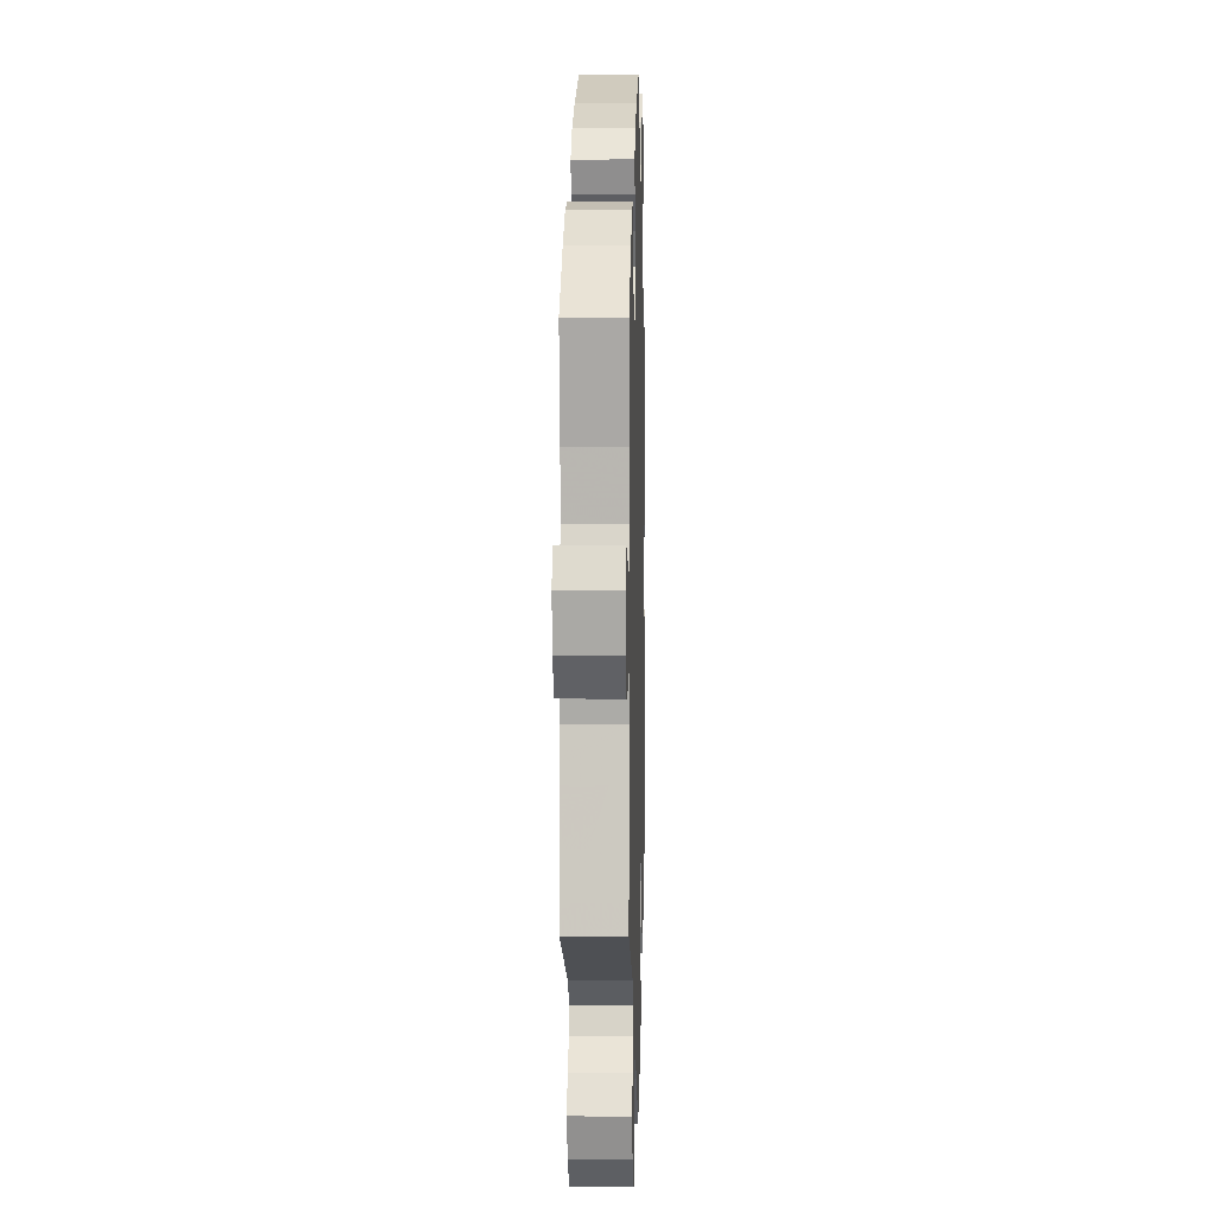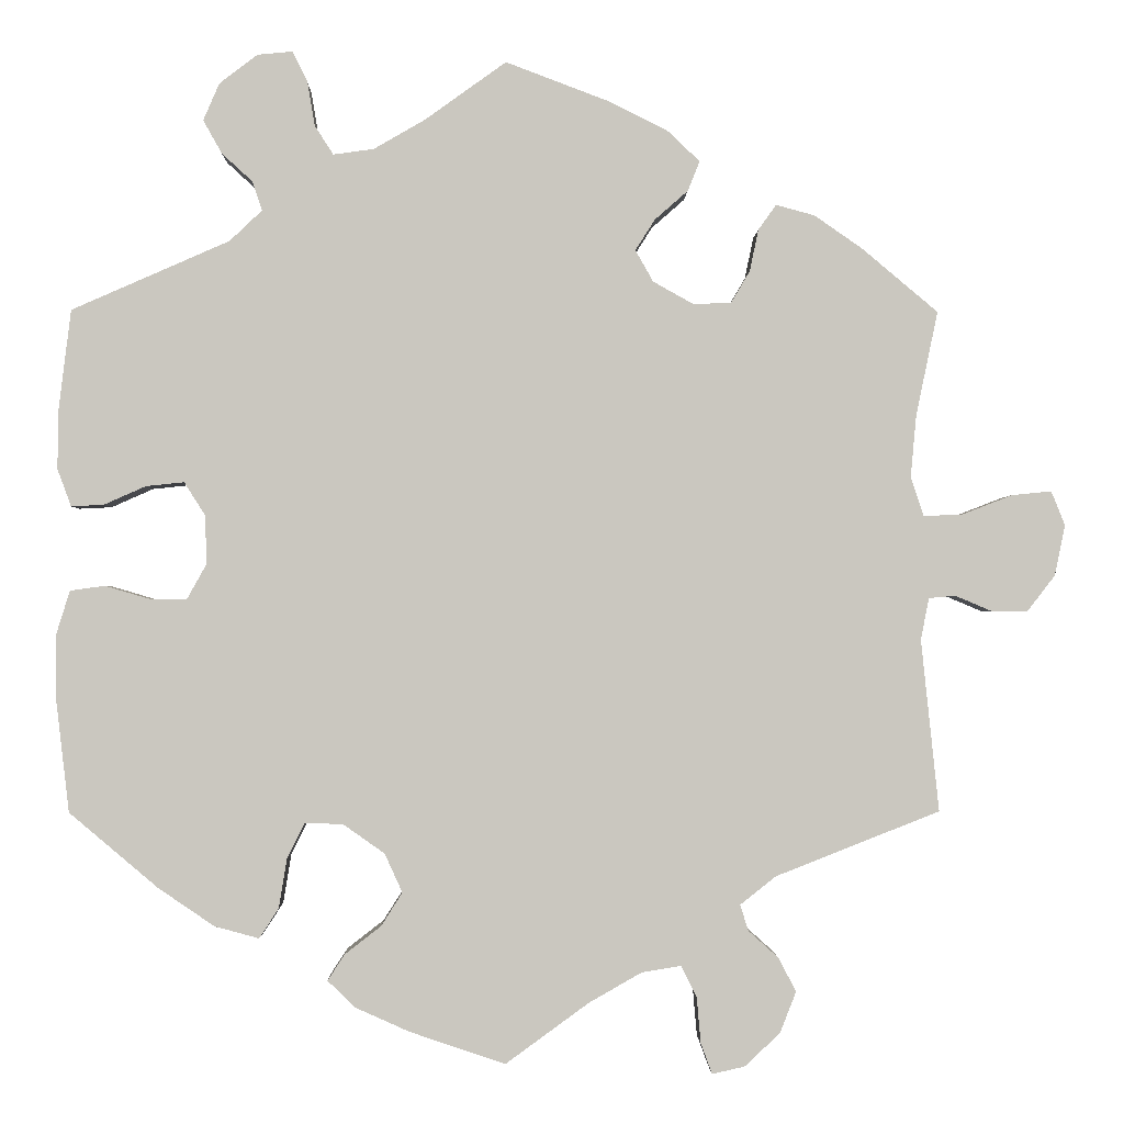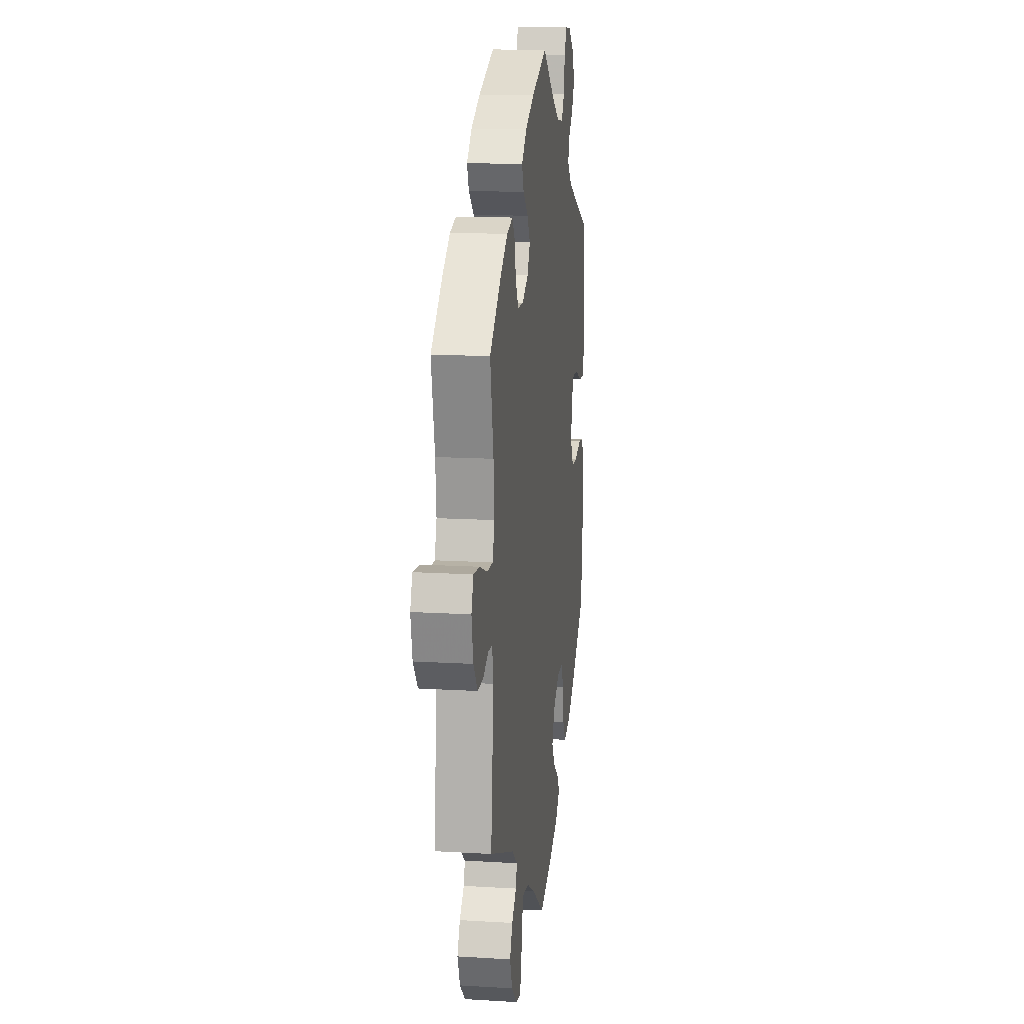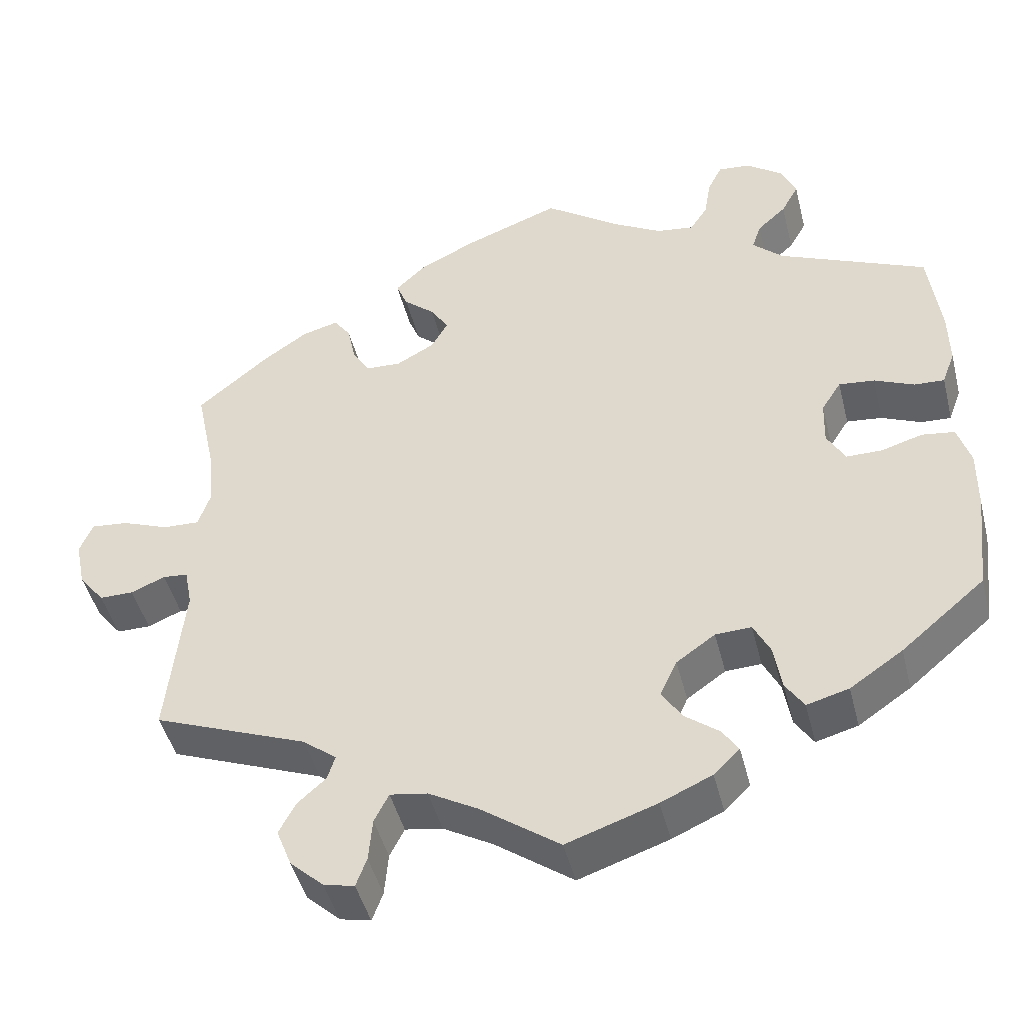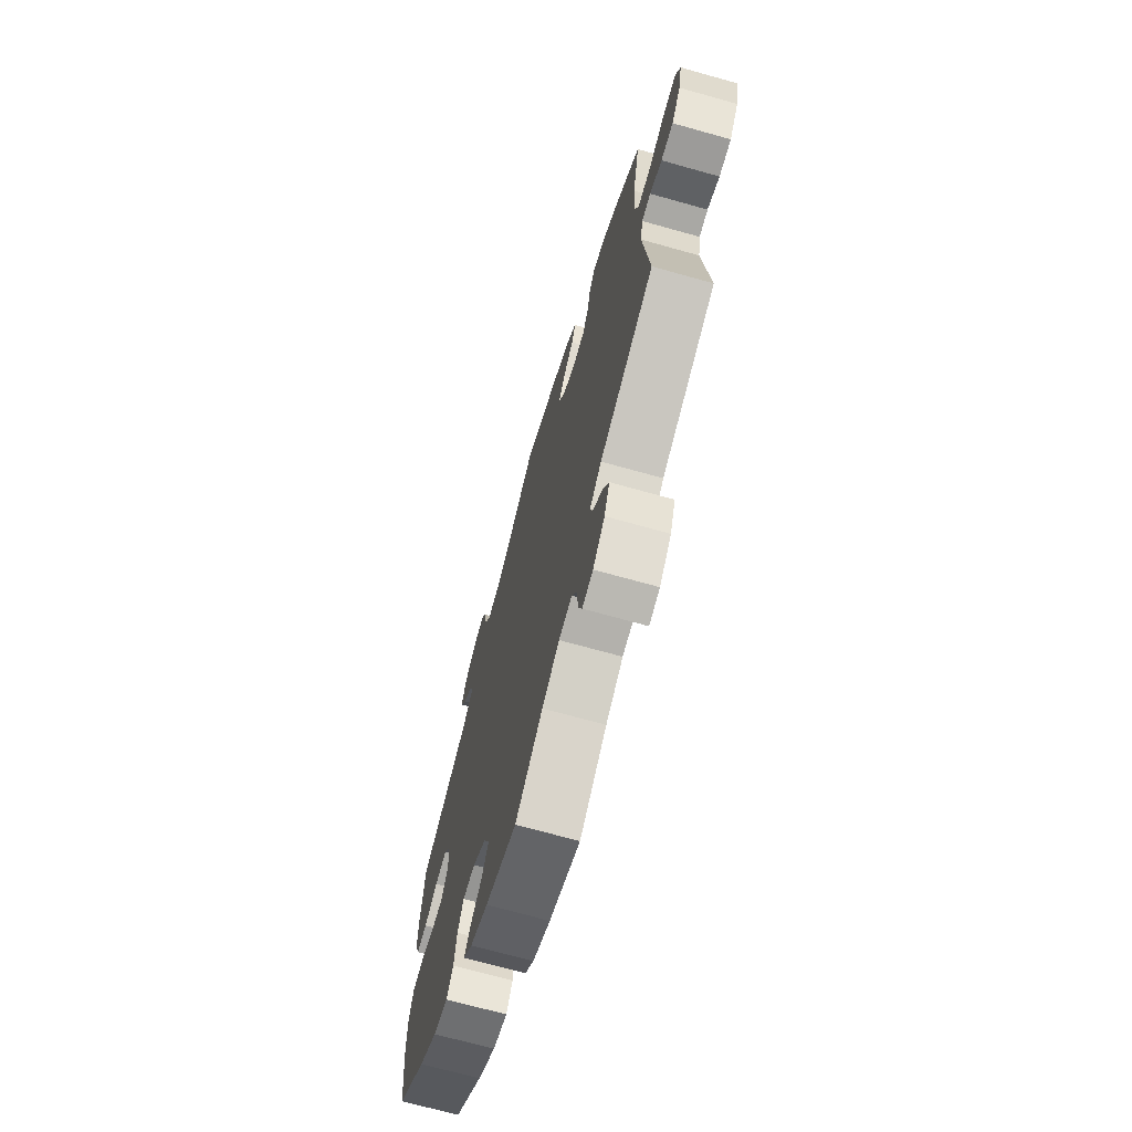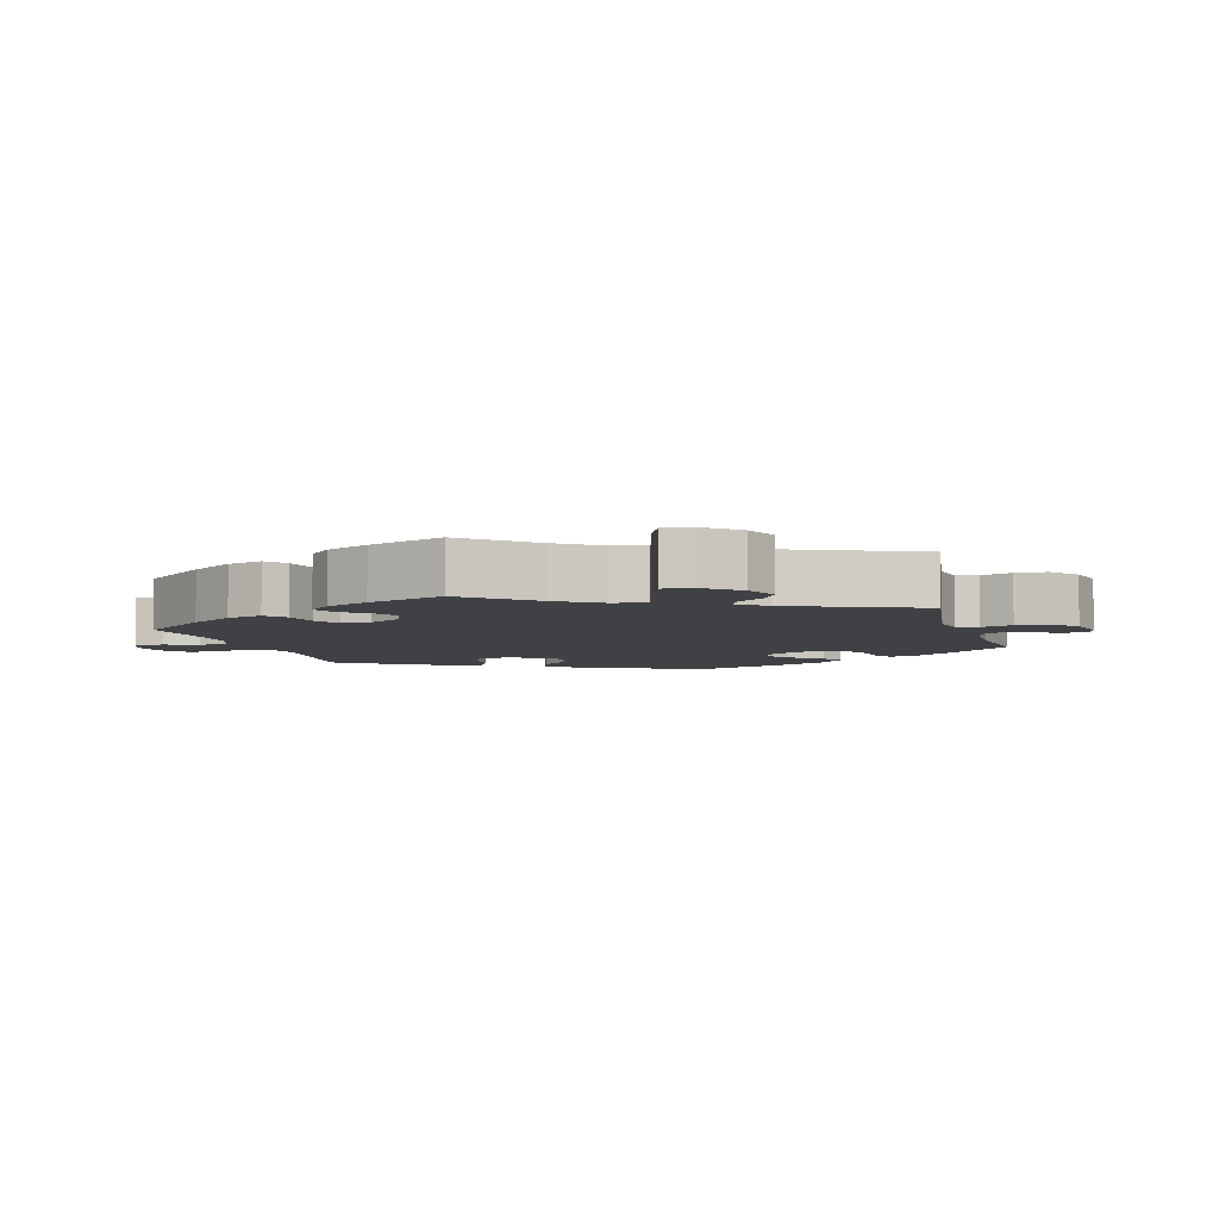
<metadata>
{"format":"obj","ext":"obj","renderer":"f3d","projection":"perspective","resolution":1024,"background":"white","views":[{"elev":2.7,"azim":91.6,"up":"+Z"},{"elev":-1.4,"azim":-1.2,"up":"+Z"},{"elev":14.8,"azim":97.4,"up":"+Z"},{"elev":-46.1,"azim":-166.0,"up":"+Z"},{"elev":-69.8,"azim":74.3,"up":"+Z"},{"elev":-5.5,"azim":76.6,"up":"+Y"}]}
</metadata>
<code>
v 0.515 0.07 -0.098
v -0.554 0.07 -0.092
v -0.164 0.07 0.511
v -0.303 0.07 -0.465
v -0.198 0.07 -0.485
v 0.629 0.07 0.082
v 0.695 0.07 0.045
v -0.553 0.07 0.113
v 0.359 0.07 -0.532
v -0.496 0.07 0.069
v -0.393 0.07 -0.047
v 0.28 0.07 0.321
v 0.537 0.07 -0.31
v -0.149 0.07 -0.361
v 0.29 0.07 -0.425
v -0.2 0.07 -0.325
v 0.519 0.07 0.056
v -0.358 0.07 -0.45
v -0.375 0.07 0.546
v -0.247 0.07 -0.323
v 0.334 0.07 -0.39
v 0.336 0.07 0.443
v -0.369 0.07 -0.004
v 0.255 0.07 -0.633
v -0.214 0.07 0.504
v 0 0.07 -0.62
v 0.168 0.07 -0.508
v 0.648 0.07 -0.062
v -0.185 0.07 -0.55
v 0.339 0.07 -0.583
v 0.2 0.07 0.536
v -0.127 0.07 -0.409
v -0.352 0.07 0.505
v 0.558 0.07 -0.043
v -0.342 0.07 0.396
v -0.444 0.07 0.092
v -0.314 0.07 0.47
v 0.525 0.07 -0.046
v 0.103 0.07 -0.545
v -0.537 0.07 -0.31
v -0.537 0.07 0.31
v 0.183 0.07 0.347
v -0.536 0.07 0.067
v -0.246 0.07 0.594
v -0.265 0.07 0.632
v 0.682 0.07 -0.018
v 0.314 0.07 0.412
v 0.241 0.07 -0.595
v 0.226 0.07 0.46
v 0.185 0.07 0.424
v -0.537 0.07 -0.037
v -0.552 0.07 0.186
v -0.1 0.07 0.548
v -0.494 0.07 -0.031
v -0.44 0.07 -0.047
v -0.269 0.07 -0.367
v -0.118 0.07 -0.58
v -0.553 0.07 -0.174
v 0.233 0.07 0.319
v 0.3 0.07 -0.457
v -0.397 0.07 0.097
v -0.371 0.07 0.056
v 0.503 0.07 0.104
v -0.355 0.07 0.592
v 0 0.07 0.62
v 0.443 0.07 0.389
v 0.603 0.07 -0.062
v 0.127 0.07 0.572
v 0.217 0.07 -0.5
v 0.236 0.07 -0.538
v 0.161 0.07 0.386
v 0.678 0.07 0.087
v 0.303 0.07 0.36
v 0.537 0.07 0.31
v -0.427 0.07 -0.403
v -0.153 0.07 -0.45
v 0.241 0.07 0.497
v 0.567 0.07 0.058
v -0.302 0.07 0.434
v 0.51 0.07 0.181
v 0.295 0.07 -0.624
v -0.279 0.07 -0.428
v -0.219 0.07 -0.517
v -0.237 0.07 0.54
v 0.384 0.07 0.43
v -0.308 0.07 0.628
v 0.337 0.07 -0.49
v 0.515 -0 -0.098
v -0.554 -0 -0.092
v -0.164 -0 0.511
v -0.303 -0 -0.465
v -0.198 -0 -0.485
v 0.629 -0 0.082
v 0.695 -0 0.045
v -0.553 -0 0.113
v 0.359 -0 -0.532
v -0.496 -0 0.069
v -0.393 -0 -0.047
v 0.28 -0 0.321
v 0.537 -0 -0.31
v -0.149 -0 -0.361
v 0.29 -0 -0.425
v -0.2 -0 -0.325
v 0.519 -0 0.056
v -0.358 -0 -0.45
v -0.375 -0 0.546
v -0.247 -0 -0.323
v 0.334 -0 -0.39
v 0.336 -0 0.443
v -0.369 -0 -0.004
v 0.255 -0 -0.633
v -0.214 -0 0.504
v 0 -0 -0.62
v 0.168 -0 -0.508
v 0.648 -0 -0.062
v -0.185 -0 -0.55
v 0.339 -0 -0.583
v 0.2 -0 0.536
v -0.127 -0 -0.409
v -0.352 -0 0.505
v 0.558 -0 -0.043
v -0.342 -0 0.396
v -0.444 -0 0.092
v -0.314 -0 0.47
v 0.525 -0 -0.046
v 0.103 -0 -0.545
v -0.537 -0 -0.31
v -0.537 -0 0.31
v 0.183 -0 0.347
v -0.536 -0 0.067
v -0.246 -0 0.594
v -0.265 -0 0.632
v 0.682 -0 -0.018
v 0.314 -0 0.412
v 0.241 -0 -0.595
v 0.226 -0 0.46
v 0.185 -0 0.424
v -0.537 -0 -0.037
v -0.552 -0 0.186
v -0.1 -0 0.548
v -0.494 -0 -0.031
v -0.44 -0 -0.047
v -0.269 -0 -0.367
v -0.118 -0 -0.58
v -0.553 -0 -0.174
v 0.233 -0 0.319
v 0.3 -0 -0.457
v -0.397 -0 0.097
v -0.371 -0 0.056
v 0.503 -0 0.104
v -0.355 -0 0.592
v 0 -0 0.62
v 0.443 -0 0.389
v 0.603 -0 -0.062
v 0.127 -0 0.572
v 0.217 -0 -0.5
v 0.236 -0 -0.538
v 0.161 -0 0.386
v 0.678 -0 0.087
v 0.303 -0 0.36
v 0.537 -0 0.31
v -0.427 -0 -0.403
v -0.153 -0 -0.45
v 0.241 -0 0.497
v 0.567 -0 0.058
v -0.302 -0 0.434
v 0.51 -0 0.181
v 0.295 -0 -0.624
v -0.279 -0 -0.428
v -0.219 -0 -0.517
v -0.237 -0 0.54
v 0.384 -0 0.43
v -0.308 -0 0.628
v 0.337 -0 -0.49
f 39 26 57 29
f 27 39 29 83
f 69 27 83 5
f 81 24 48 70
f 81 70 69
f 30 81 69
f 60 87 9 30
f 15 60 30 69
f 1 13 21
f 38 1 21 15
f 46 28 67 34
f 46 34 38
f 7 46 38
f 78 6 72 7
f 17 78 7 38
f 63 17 38 15
f 85 66 74 80
f 73 47 22 85
f 12 73 85 80
f 59 12 80 63
f 31 77 49 50
f 31 50 71
f 53 65 68 31
f 3 53 31 71
f 25 3 71 42
f 86 45 44 84
f 86 84 25
f 64 86 25
f 37 33 19 64
f 79 37 64 25
f 35 79 25 42
f 36 10 43 8
f 61 36 8 52
f 2 51 54 55
f 2 55 11
f 58 2 11
f 40 58 11
f 75 40 11
f 18 75 11 23
f 56 82 4 18
f 20 56 18 23
f 15 69 5 76
f 63 15 76 32
f 59 63 32 14
f 42 59 14 16
f 61 52 41 35
f 62 61 35 42
f 23 62 42
f 16 20 23 42
f 116 144 113 126
f 170 116 126 114
f 92 170 114 156
f 157 135 111 168
f 156 157 168
f 156 168 117
f 117 96 174 147
f 156 117 147 102
f 108 100 88
f 102 108 88 125
f 121 154 115 133
f 125 121 133
f 125 133 94
f 94 159 93 165
f 125 94 165 104
f 102 125 104 150
f 167 161 153 172
f 172 109 134 160
f 167 172 160 99
f 150 167 99 146
f 137 136 164 118
f 158 137 118
f 118 155 152 140
f 158 118 140 90
f 129 158 90 112
f 171 131 132 173
f 112 171 173
f 112 173 151
f 151 106 120 124
f 112 151 124 166
f 129 112 166 122
f 95 130 97 123
f 139 95 123 148
f 142 141 138 89
f 98 142 89
f 98 89 145
f 98 145 127
f 98 127 162
f 110 98 162 105
f 105 91 169 143
f 110 105 143 107
f 163 92 156 102
f 119 163 102 150
f 101 119 150 146
f 103 101 146 129
f 122 128 139 148
f 129 122 148 149
f 129 149 110
f 129 110 107 103
f 57 144 116 29
f 29 116 170 83
f 83 170 92 5
f 5 92 163 76
f 76 163 119 32
f 32 119 101 14
f 14 101 103 16
f 16 103 107 20
f 20 107 143 56
f 56 143 169 82
f 82 169 91 4
f 4 91 105 18
f 18 105 162 75
f 75 162 127 40
f 40 127 145 58
f 58 145 89 2
f 2 89 138 51
f 51 138 141 54
f 54 141 142 55
f 55 142 98 11
f 11 98 110 23
f 23 110 149 62
f 62 149 148 61
f 61 148 123 36
f 36 123 97 10
f 10 97 130 43
f 43 130 95 8
f 8 95 139 52
f 52 139 128 41
f 41 128 122 35
f 35 122 166 79
f 79 166 124 37
f 37 124 120 33
f 33 120 106 19
f 19 106 151 64
f 64 151 173 86
f 86 173 132 45
f 45 132 131 44
f 44 131 171 84
f 84 171 112 25
f 25 112 90 3
f 3 90 140 53
f 53 140 152 65
f 65 152 155 68
f 68 155 118 31
f 31 118 164 77
f 77 164 136 49
f 49 136 137 50
f 50 137 158 71
f 71 158 129 42
f 42 129 146 59
f 59 146 99 12
f 12 99 160 73
f 73 160 134 47
f 47 134 109 22
f 22 109 172 85
f 85 172 153 66
f 66 153 161 74
f 74 161 167 80
f 80 167 150 63
f 63 150 104 17
f 17 104 165 78
f 78 165 93 6
f 6 93 159 72
f 72 159 94 7
f 7 94 133 46
f 46 133 115 28
f 28 115 154 67
f 67 154 121 34
f 34 121 125 38
f 38 125 88 1
f 1 88 100 13
f 13 100 108 21
f 21 108 102 15
f 15 102 147 60
f 60 147 174 87
f 87 174 96 9
f 9 96 117 30
f 30 117 168 81
f 81 168 111 24
f 24 111 135 48
f 48 135 157 70
f 70 157 156 69
f 69 156 114 27
f 27 114 126 39
f 39 126 113 26
f 26 113 144 57

</code>
